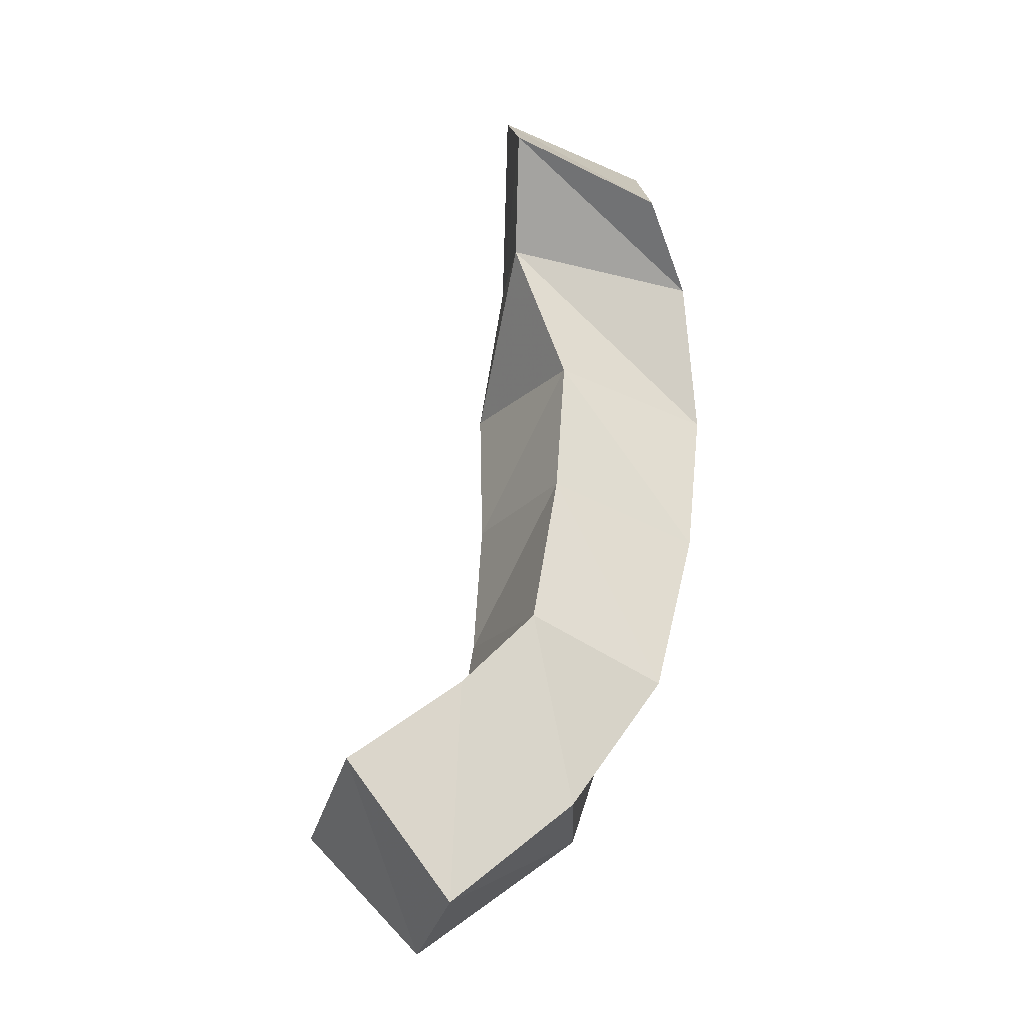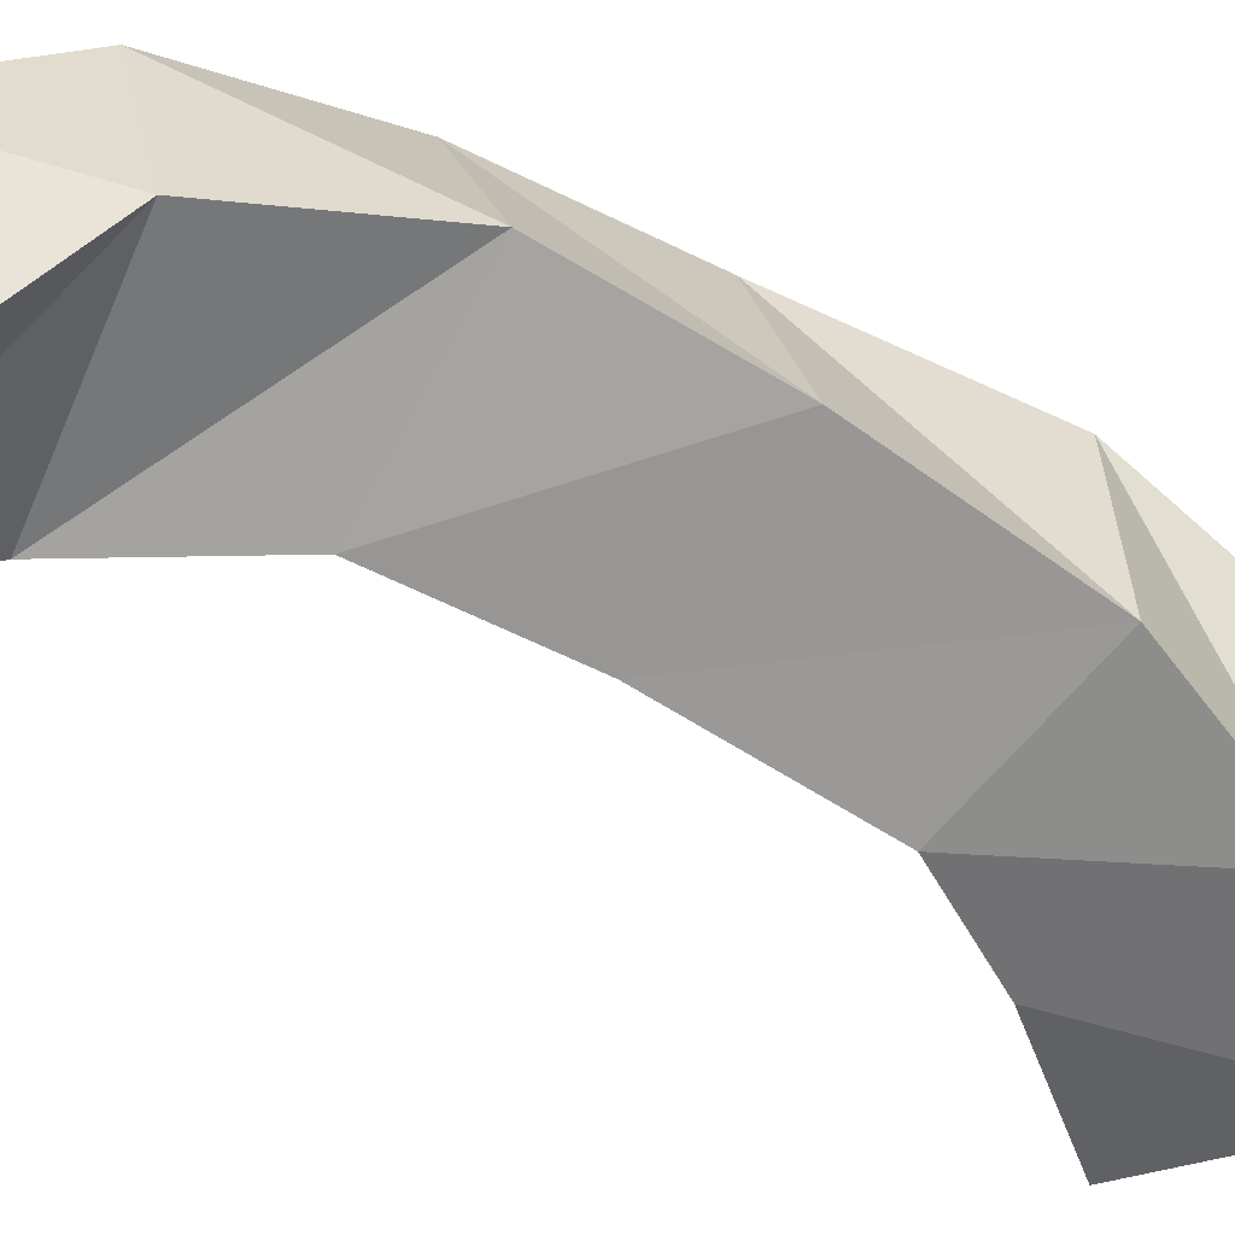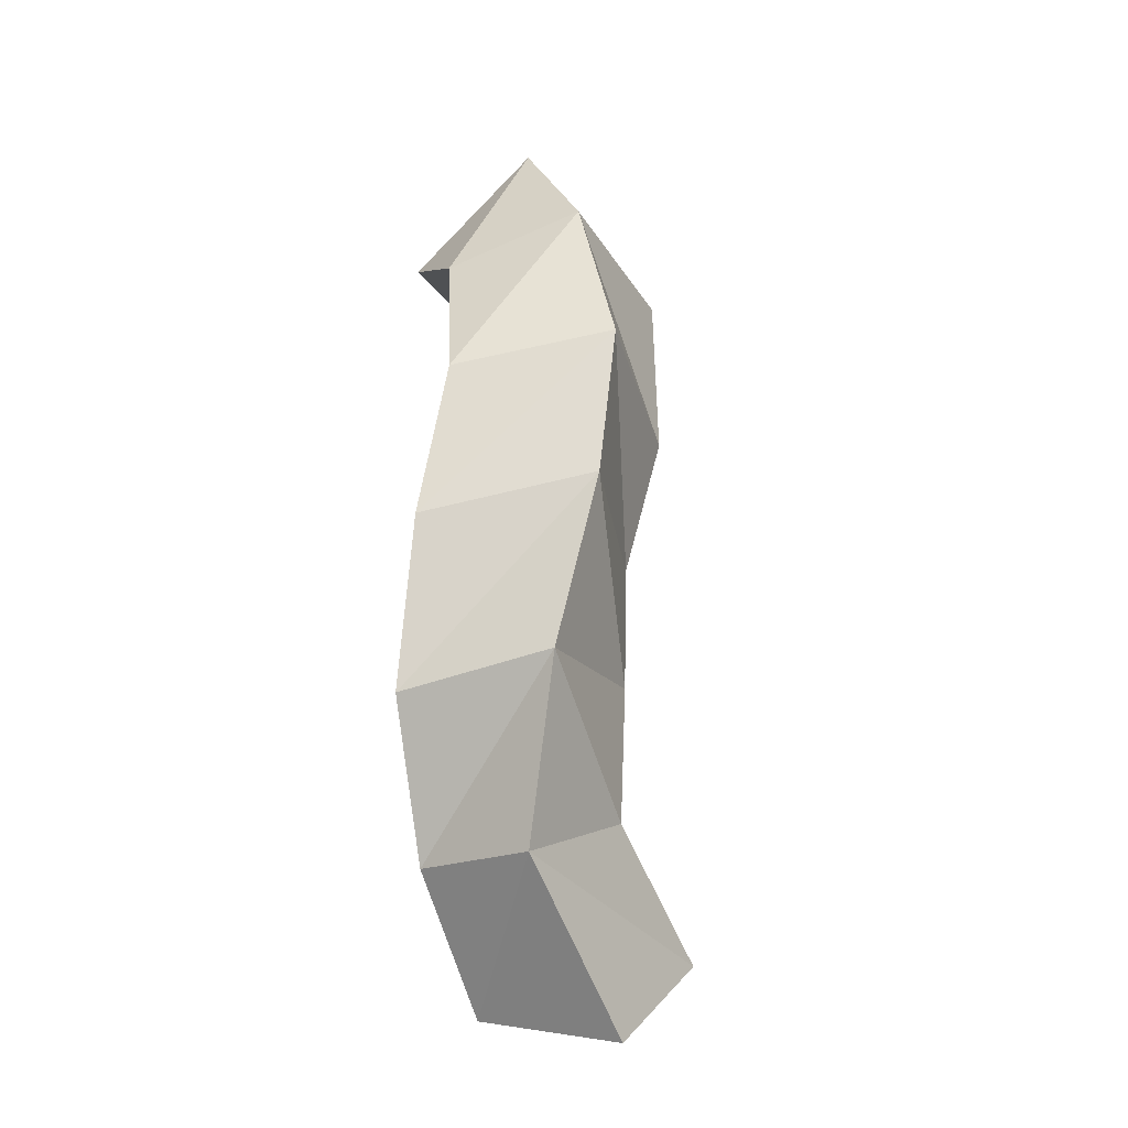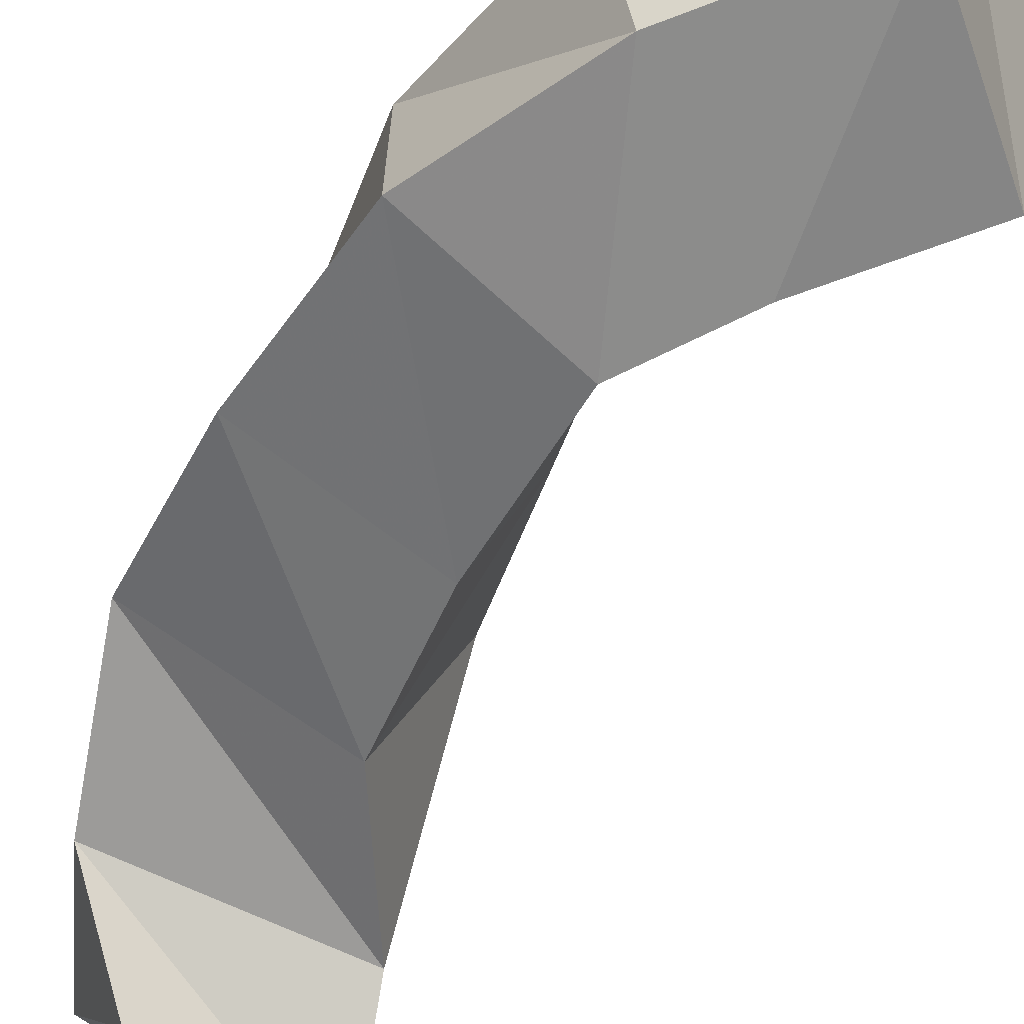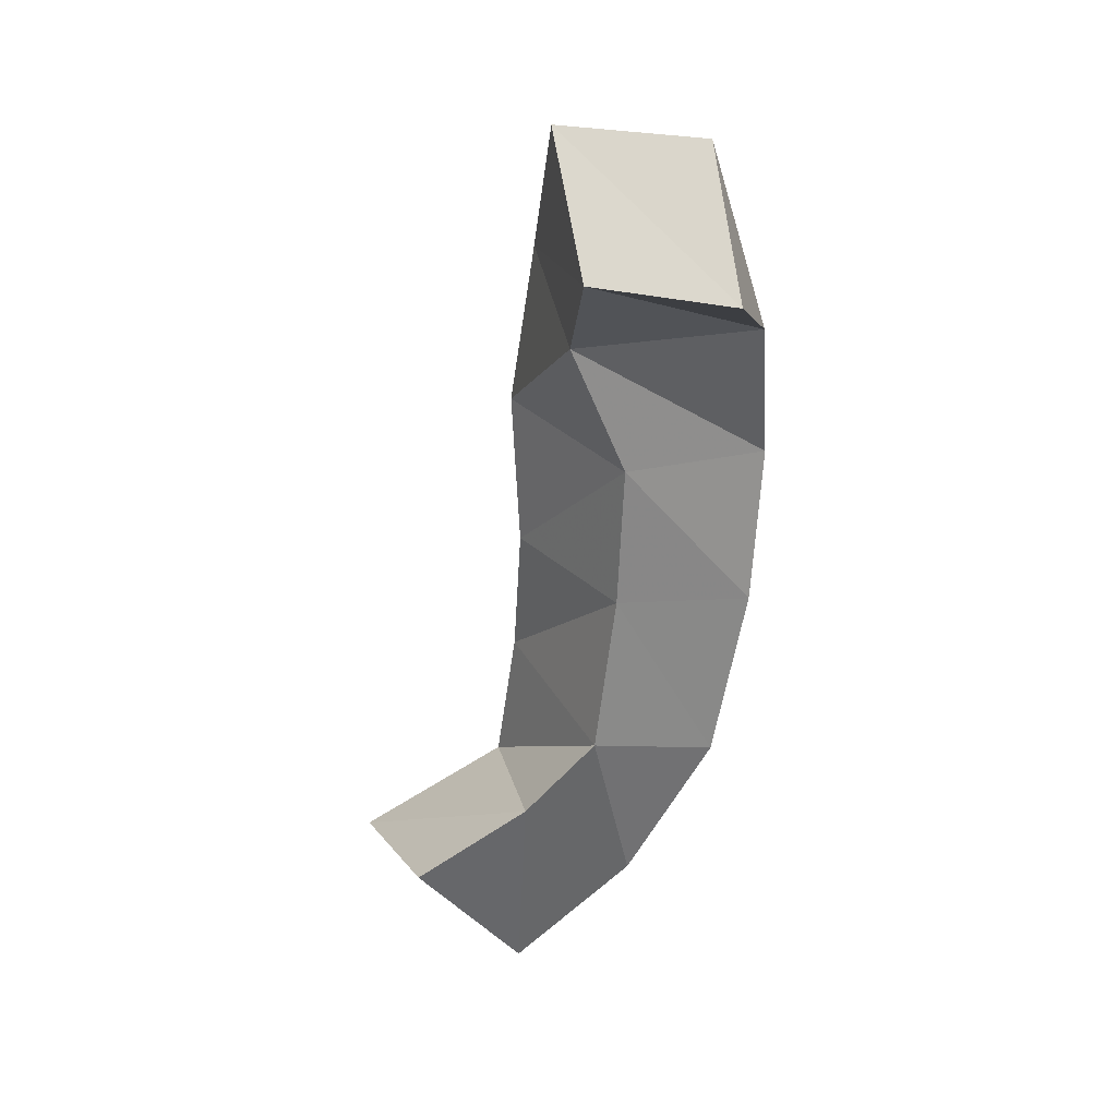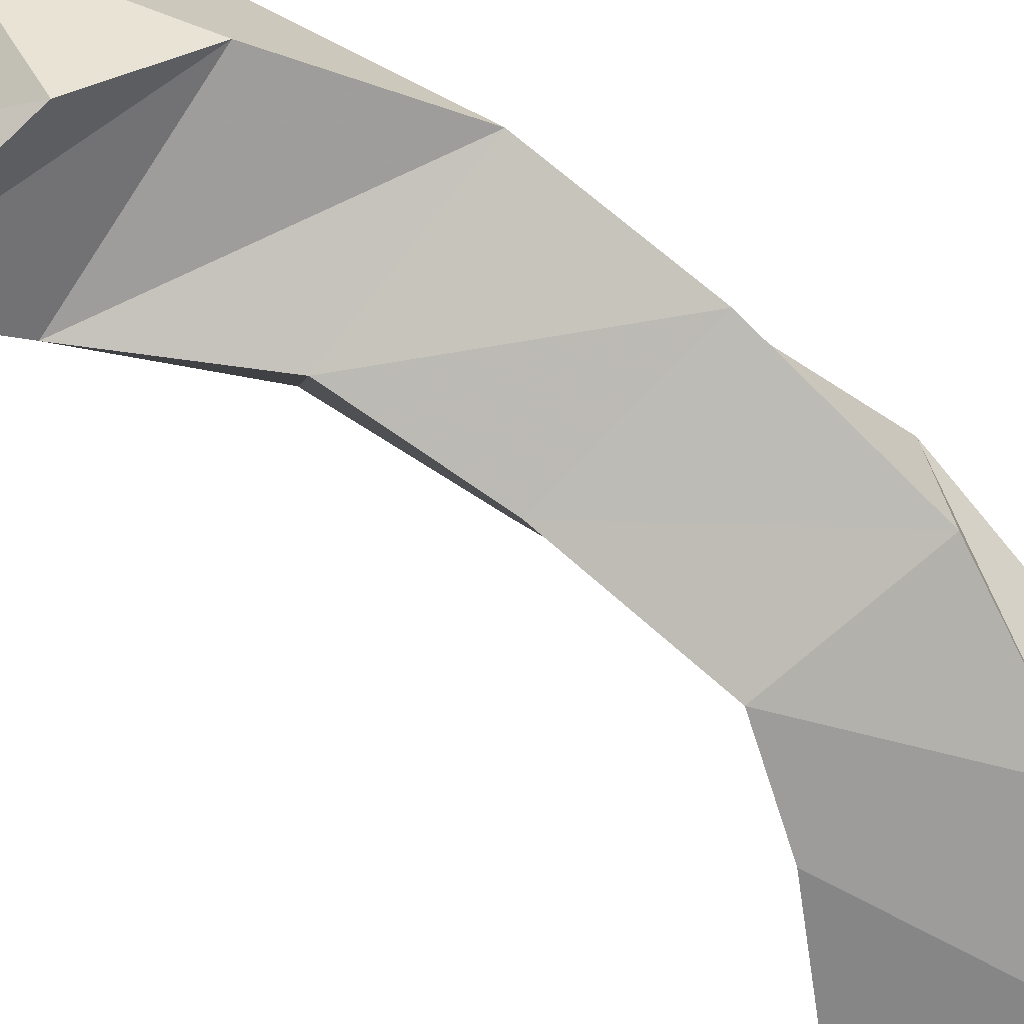
<metadata>
{"format":"obj","ext":"obj","renderer":"f3d","projection":"perspective","resolution":1024,"background":"white","views":[{"elev":-15.4,"azim":-11.6,"up":"+Z"},{"elev":-55.3,"azim":74.5,"up":"+Y"},{"elev":-37.5,"azim":114.5,"up":"+Z"},{"elev":-64.1,"azim":163.2,"up":"+Y"},{"elev":38.8,"azim":-18.2,"up":"+Z"},{"elev":-70.0,"azim":63.9,"up":"+Y"}]}
</metadata>
<code>
v -0.4193 0.1049 0.414
v -0.4247 0.1515 0.3945
v -0.3884 0.1 0.3719
v -0.3913 0.1427 0.3585
v -0.3853 0.1 0.4376
v -0.3798 0.1483 0.4191
v -0.351 0.1 0.4013
v -0.3424 0.1373 0.3936
v -0.363 0.1 0.4591
v -0.3719 0.1536 0.4589
v -0.3217 0.1058 0.4403
v -0.3225 0.1538 0.442
v -0.353 0.1105 0.505
v -0.3687 0.1561 0.4992
v -0.3069 0.1174 0.4893
v -0.3194 0.169 0.4964
v -0.3484 0.1182 0.5466
v -0.3671 0.1689 0.5431
v -0.299 0.1305 0.5346
v -0.3134 0.1773 0.5429
v -0.3639 0.1223 0.5892
v -0.3585 0.1715 0.5935
v -0.3043 0.126 0.5815
v -0.3066 0.1687 0.59
v -0.3671 0.1019 0.6214
v -0.3627 0.1422 0.6467
v -0.3207 0.1054 0.6036
v -0.3142 0.1476 0.6321
f 1 2 4
f 3 1 4
f 2 6 8
f 4 2 8
f 6 5 7
f 8 6 7
f 5 1 3
f 7 5 3
f 8 7 3
f 4 8 3
f 2 1 5
f 6 2 5
f 5 6 8
f 7 5 8
f 6 10 12
f 8 6 12
f 10 9 11
f 12 10 11
f 9 5 7
f 11 9 7
f 12 11 7
f 8 12 7
f 6 5 9
f 10 6 9
f 9 10 12
f 11 9 12
f 10 14 16
f 12 10 16
f 14 13 15
f 16 14 15
f 13 9 11
f 15 13 11
f 16 15 11
f 12 16 11
f 10 9 13
f 14 10 13
f 13 14 16
f 15 13 16
f 14 18 20
f 16 14 20
f 18 17 19
f 20 18 19
f 17 13 15
f 19 17 15
f 20 19 15
f 16 20 15
f 14 13 17
f 18 14 17
f 17 18 20
f 19 17 20
f 18 22 24
f 20 18 24
f 22 21 23
f 24 22 23
f 21 17 19
f 23 21 19
f 24 23 19
f 20 24 19
f 18 17 21
f 22 18 21
f 21 22 24
f 23 21 24
f 22 26 28
f 24 22 28
f 26 25 27
f 28 26 27
f 25 21 23
f 27 25 23
f 28 27 23
f 24 28 23
f 22 21 25
f 26 22 25

</code>
